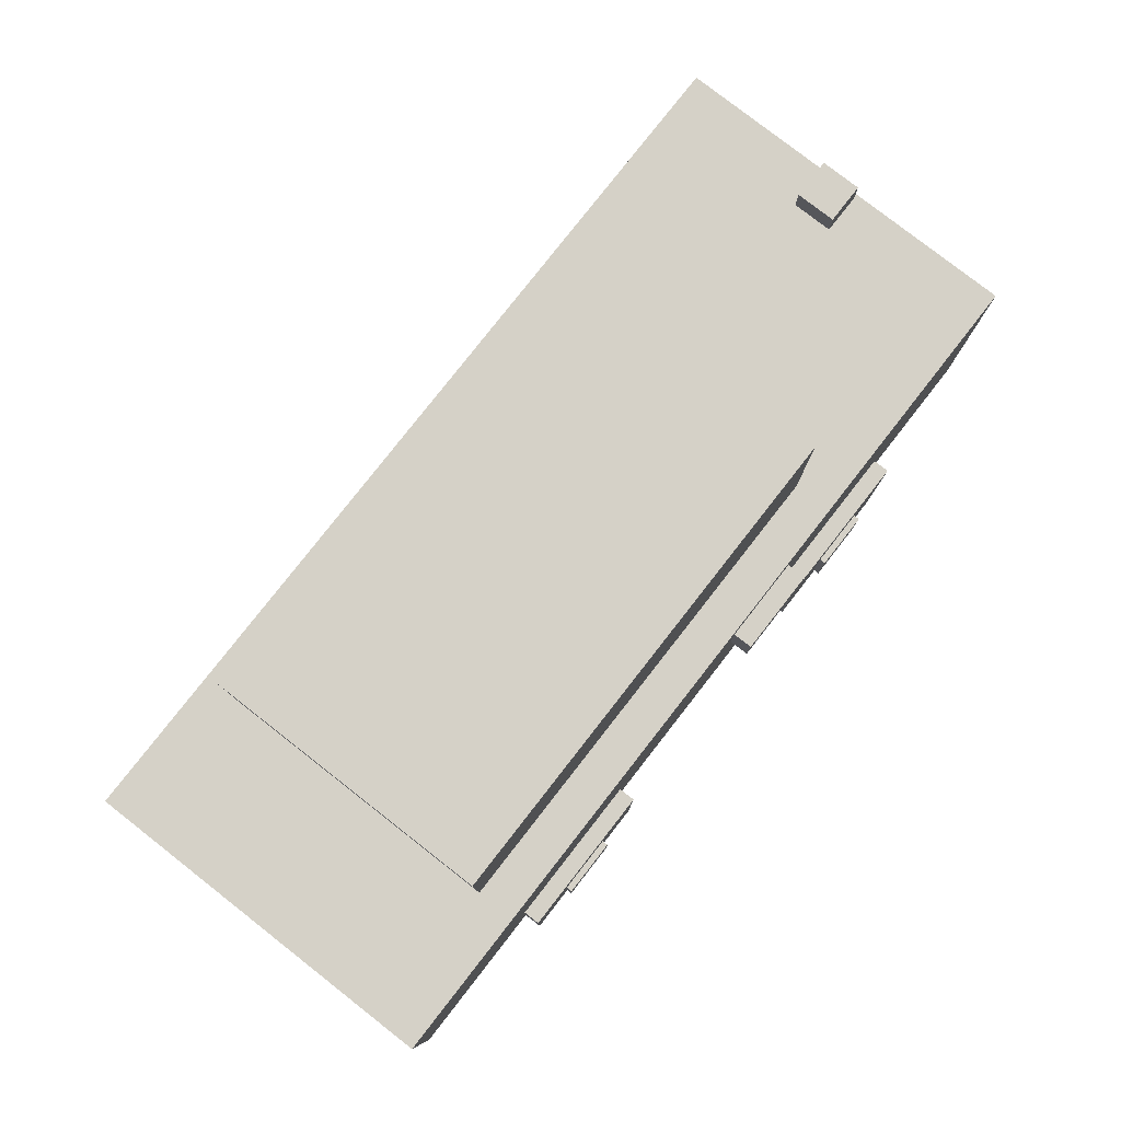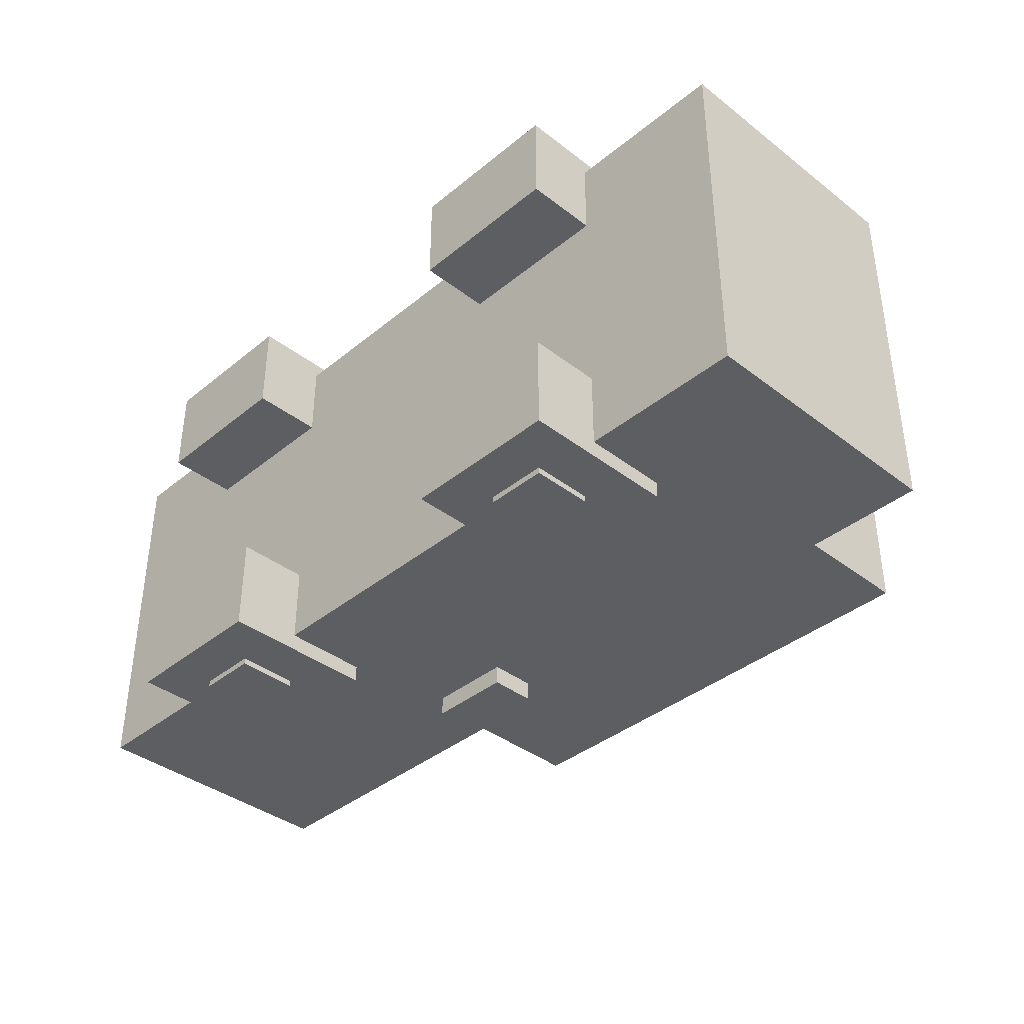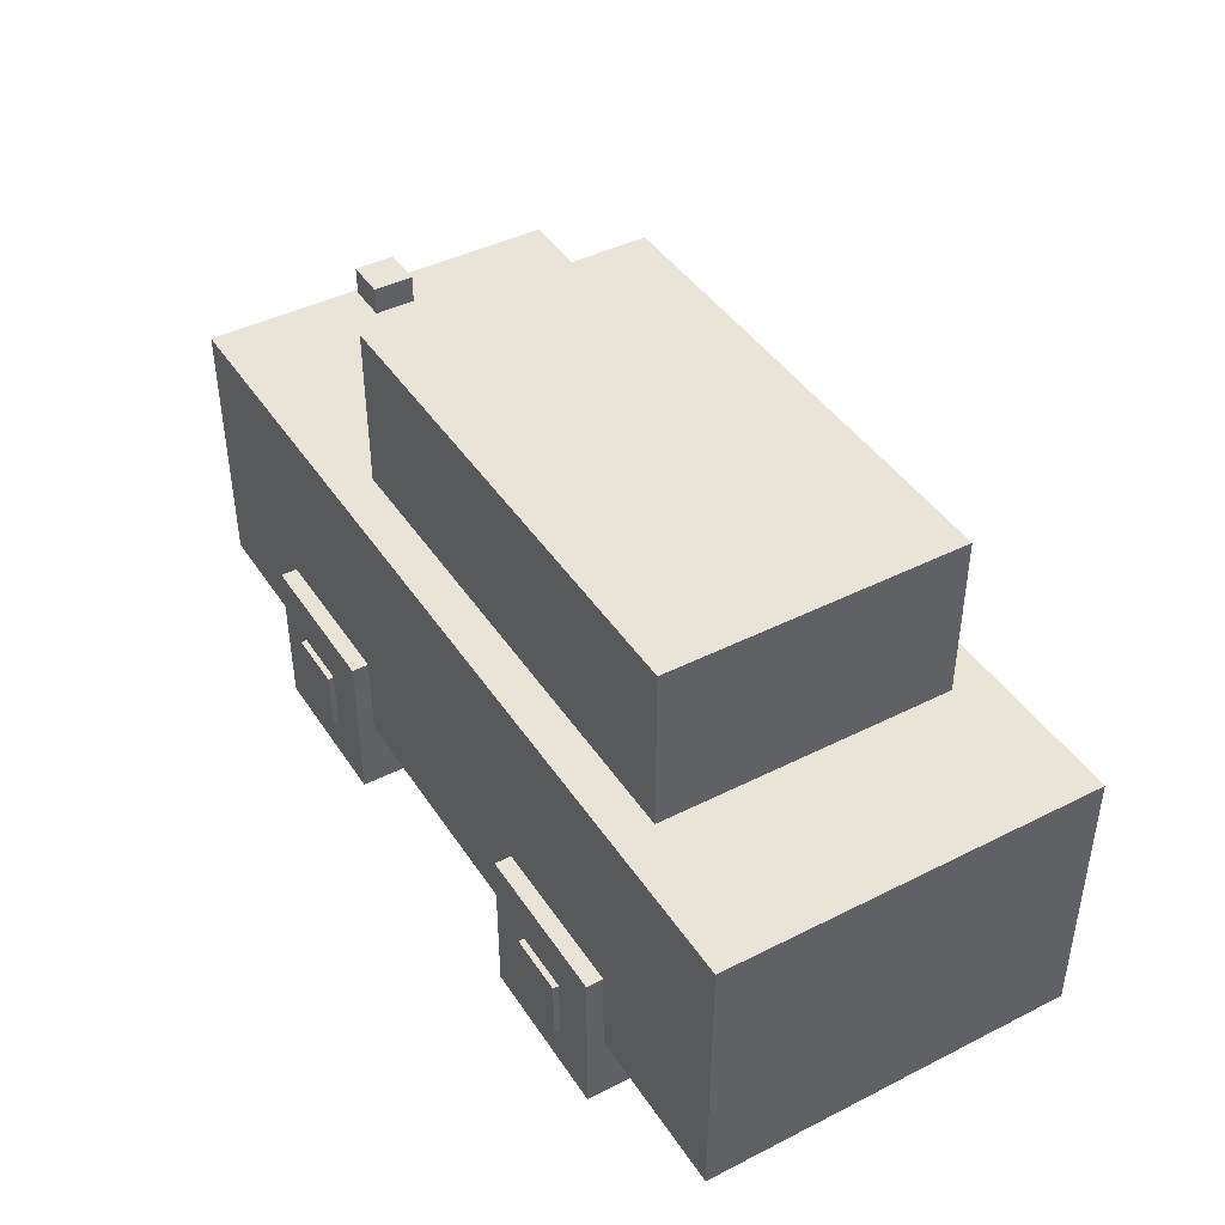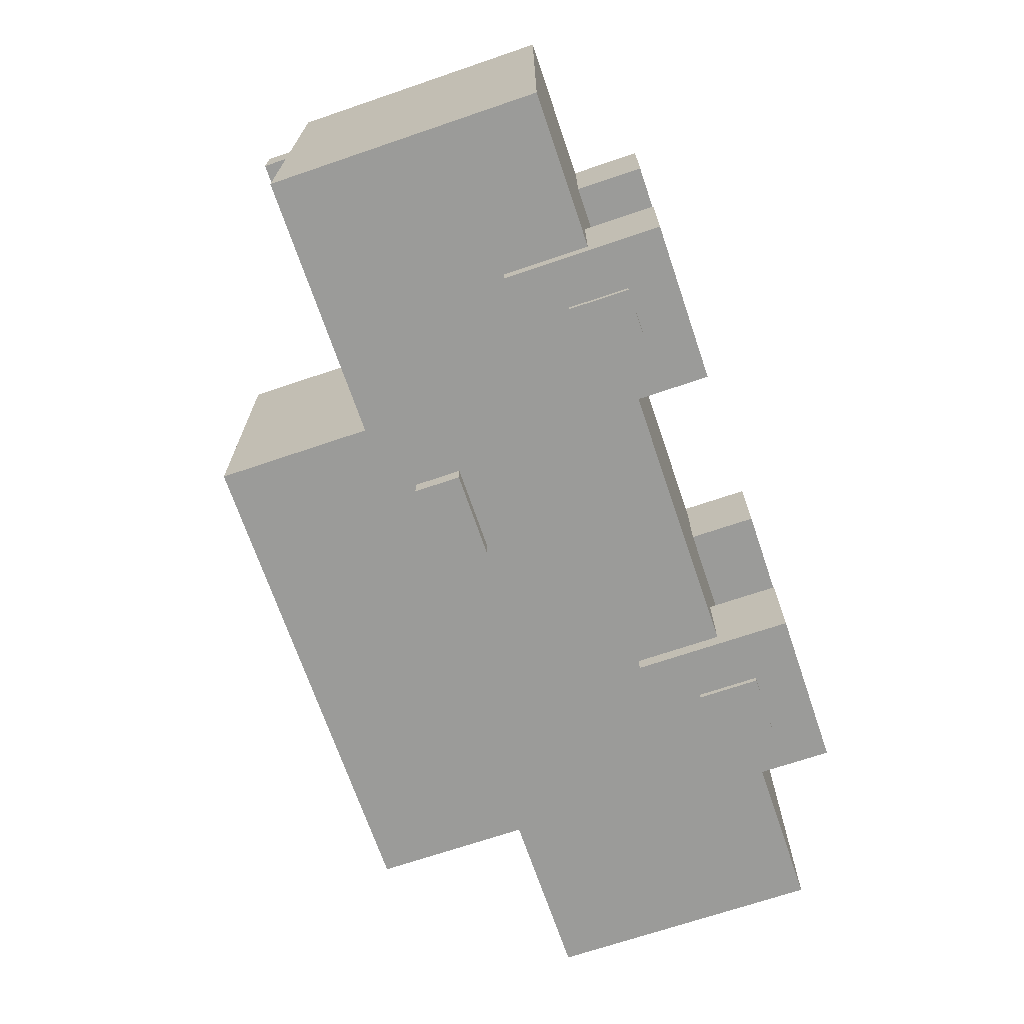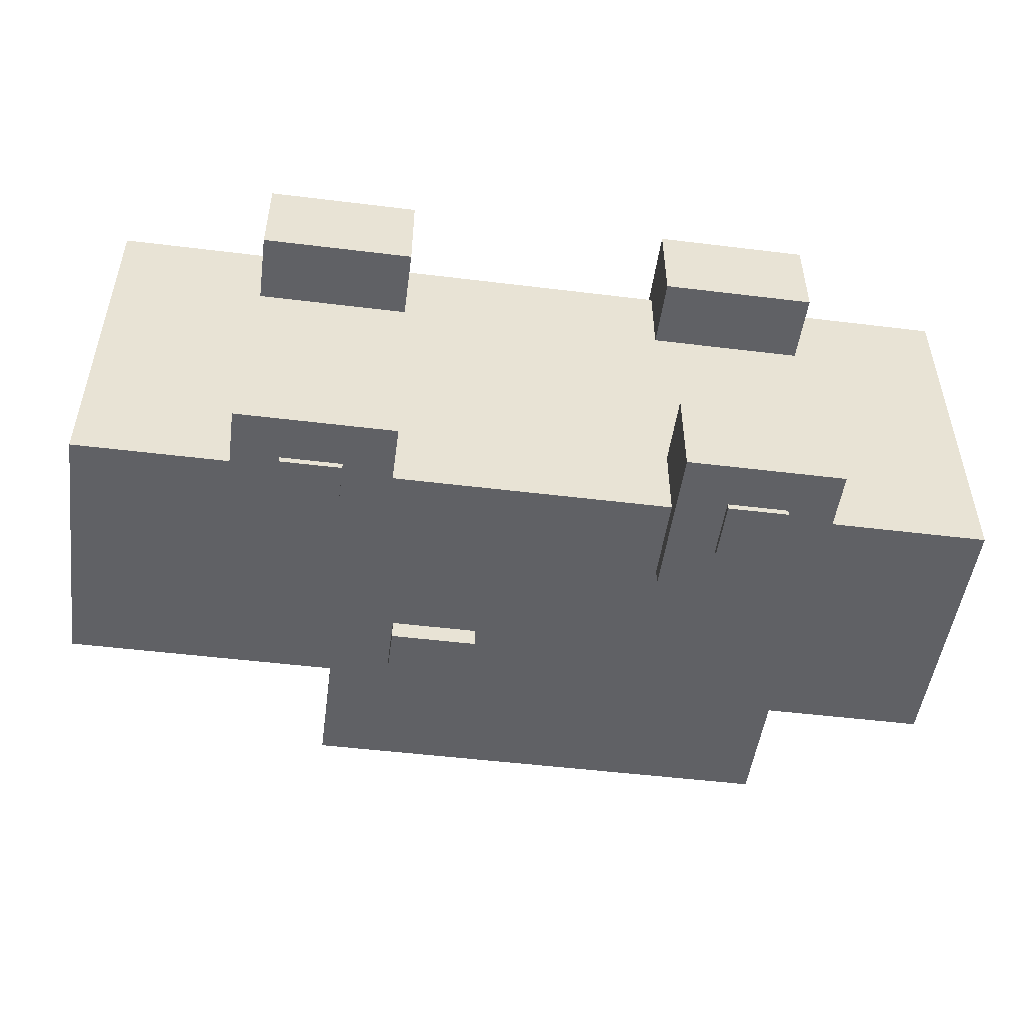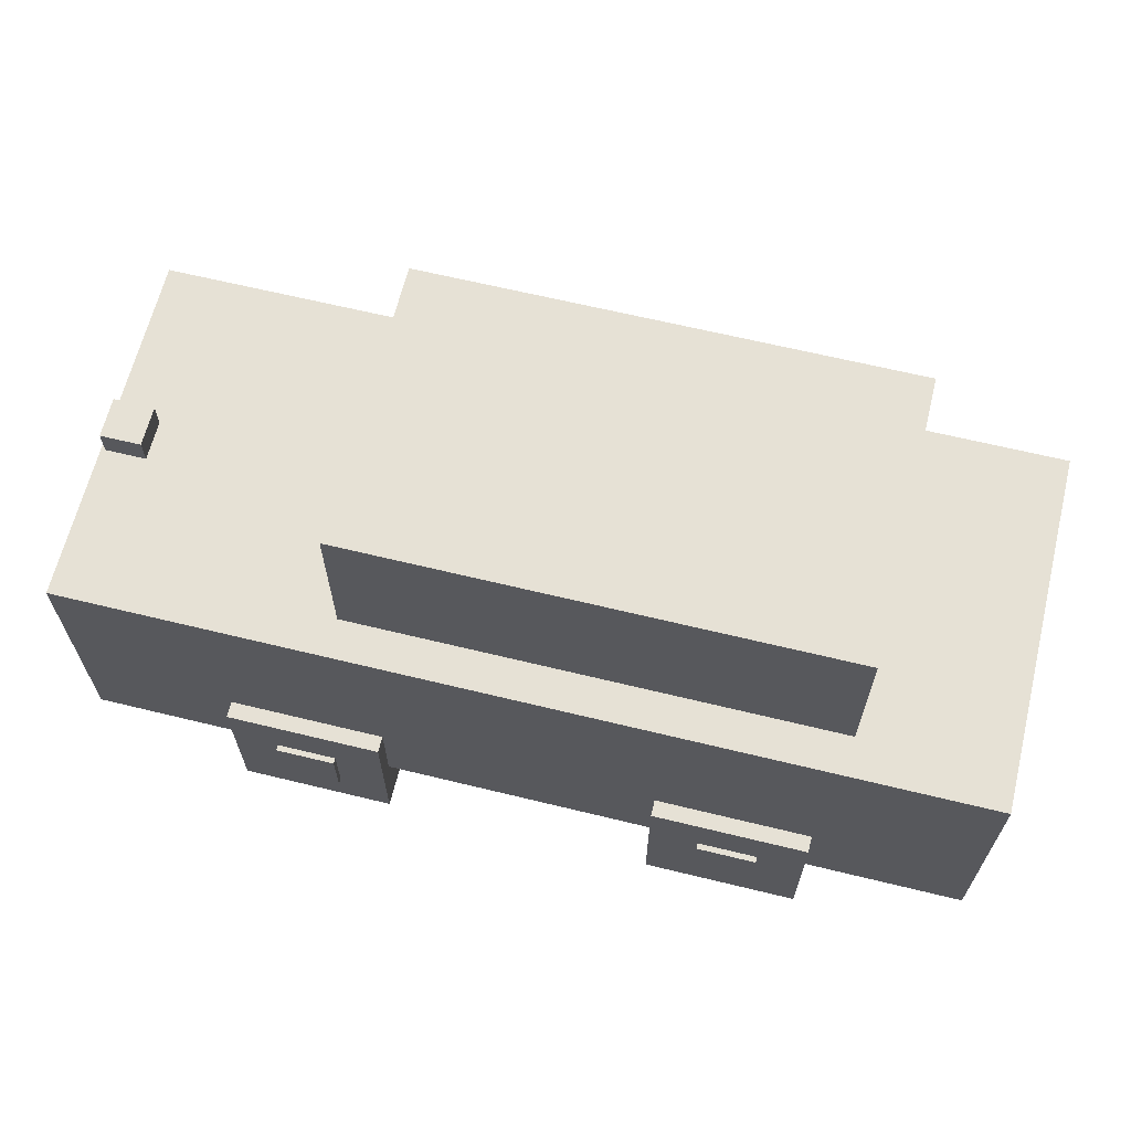
<metadata>
{"format":"obj","ext":"obj","renderer":"f3d","projection":"perspective","resolution":1024,"background":"white","views":[{"elev":79.4,"azim":128.0,"up":"+Y"},{"elev":-38.4,"azim":45.8,"up":"+Z"},{"elev":43.1,"azim":59.1,"up":"+Y"},{"elev":-69.6,"azim":-71.2,"up":"+Z"},{"elev":-50.0,"azim":-7.7,"up":"+Z"},{"elev":64.8,"azim":13.8,"up":"+Y"}]}
</metadata>
<code>
g default
v -528.3 0.1524 -1171
v -490.2 0.1524 -1171
v -528.3 38.24 -1171
v -490.2 38.24 -1171
v -528.3 38.24 -1194
v -490.2 38.24 -1194
v -528.3 0.1524 -1194
v -490.2 0.1524 -1194
v -633.7 0.1524 -1171
v -595.7 0.1524 -1171
v -633.7 38.24 -1171
v -595.7 38.24 -1171
v -633.7 38.24 -1194
v -595.7 38.24 -1194
v -633.7 0.1524 -1194
v -595.7 0.1524 -1194
v -670.3 79.41 -1139
v -660.3 79.41 -1139
v -670.3 89.42 -1139
v -660.3 89.42 -1139
v -670.3 89.42 -1149
v -660.3 89.42 -1149
v -670.3 79.41 -1149
v -660.3 79.41 -1149
v -622.3 11.47 -1189
v -607.6 11.47 -1189
v -622.3 26.15 -1189
v -607.6 26.15 -1189
v -622.3 26.15 -1196
v -607.6 26.15 -1196
v -622.3 11.47 -1196
v -607.6 11.47 -1196
v -591 64.34 -1187
v -570.1 64.34 -1187
v -591 75.53 -1187
v -570.1 75.53 -1187
v -591 75.53 -1195
v -570.1 75.53 -1195
v -591 64.34 -1195
v -570.1 64.34 -1195
v -516.3 11.47 -1189
v -501.6 11.47 -1189
v -516.3 26.15 -1189
v -501.6 26.15 -1189
v -516.3 26.15 -1196
v -501.6 26.15 -1196
v -516.3 11.47 -1196
v -501.6 11.47 -1196
v -605.5 78.23 -1111
v -487 78.23 -1111
v -605.5 121.8 -1111
v -487 121.8 -1111
v -605.5 121.8 -1181
v -487 121.8 -1181
v -605.5 78.23 -1181
v -487 78.23 -1181
v -596.3 121.8 -1111
v -596.3 121.8 -1181
v -596.3 78.23 -1181
v -596.3 78.23 -1111
v -605.5 113.1 -1111
v -605.5 113.1 -1181
v -596.3 113.1 -1181
v -487 113.1 -1181
v -487 113.1 -1111
v -596.3 113.1 -1111
v -544.5 121.8 -1111
v -544.5 121.8 -1181
v -544.5 113.1 -1181
v -544.5 78.23 -1181
v -544.5 78.23 -1111
v -544.5 113.1 -1111
v -496.6 121.8 -1111
v -496.6 121.8 -1181
v -496.6 113.1 -1181
v -496.6 78.23 -1181
v -496.6 78.23 -1111
v -496.6 113.1 -1111
v -535.2 121.8 -1111
v -535.2 121.8 -1181
v -535.2 113.1 -1181
v -535.2 78.23 -1181
v -535.2 78.23 -1111
v -535.2 113.1 -1111
v -605.5 121.8 -1120
v -605.5 113.1 -1120
v -605.5 78.23 -1120
v -596.3 78.23 -1120
v -544.5 78.23 -1120
v -535.2 78.23 -1120
v -496.6 78.23 -1120
v -487 78.23 -1120
v -487 113.1 -1120
v -487 121.8 -1120
v -496.6 121.8 -1120
v -535.2 121.8 -1120
v -544.5 121.8 -1120
v -596.3 121.8 -1120
v -605.5 121.8 -1171
v -605.5 113.1 -1171
v -605.5 78.23 -1171
v -596.3 78.23 -1171
v -544.5 78.23 -1171
v -535.2 78.23 -1171
v -496.6 78.23 -1171
v -487 78.23 -1171
v -487 113.1 -1171
v -487 121.8 -1171
v -496.6 121.8 -1171
v -535.2 121.8 -1171
v -544.5 121.8 -1171
v -596.3 121.8 -1171
v -633.7 0.1524 -1097
v -595.7 0.1524 -1097
v -633.7 38.24 -1097
v -595.7 38.24 -1097
v -633.7 38.24 -1120
v -595.7 38.24 -1120
v -633.7 0.1524 -1120
v -595.7 0.1524 -1120
v -671.3 17.51 -1101
v -450.9 17.51 -1101
v -671.3 82.49 -1101
v -450.9 82.49 -1101
v -671.3 82.49 -1190
v -450.9 82.49 -1190
v -671.3 17.51 -1190
v -450.9 17.51 -1190
v -671.3 82.49 -1123
v -671.3 17.51 -1123
v -450.9 17.51 -1123
v -450.9 82.49 -1123
v -671.3 82.49 -1170
v -671.3 17.51 -1170
v -450.9 17.51 -1170
v -450.9 82.49 -1170
v -671.3 63.88 -1101
v -671.3 63.88 -1123
v -671.3 63.88 -1170
v -671.3 63.88 -1190
v -450.9 63.88 -1190
v -450.9 63.88 -1170
v -450.9 63.88 -1123
v -450.9 63.88 -1101
v -671.3 82.49 -1104
v -671.3 63.88 -1104
v -671.3 17.51 -1104
v -450.9 17.51 -1104
v -450.9 63.88 -1104
v -450.9 82.49 -1104
v -671.3 80.04 -1101
v -671.3 80.04 -1104
v -671.3 80.04 -1123
v -671.3 80.04 -1170
v -671.3 80.04 -1190
v -450.9 80.04 -1190
v -450.9 80.04 -1170
v -450.9 80.04 -1123
v -450.9 80.04 -1104
v -450.9 80.04 -1101
v -671.3 82.49 -1188
v -671.3 80.04 -1188
v -671.3 63.88 -1188
v -671.3 17.51 -1188
v -450.9 17.51 -1188
v -450.9 63.88 -1188
v -450.9 80.04 -1188
v -450.9 82.49 -1188
v -528.3 0.1524 -1097
v -490.2 0.1524 -1097
v -528.3 38.24 -1097
v -490.2 38.24 -1097
v -528.3 38.24 -1120
v -490.2 38.24 -1120
v -528.3 0.1524 -1120
v -490.2 0.1524 -1120
v -516.3 11.47 -1096
v -501.6 11.47 -1096
v -516.3 26.15 -1096
v -501.6 26.15 -1096
v -516.3 26.15 -1103
v -501.6 26.15 -1103
v -516.3 11.47 -1103
v -501.6 11.47 -1103
v -622.3 11.47 -1096
v -607.6 11.47 -1096
v -622.3 26.15 -1096
v -607.6 26.15 -1096
v -622.3 26.15 -1103
v -607.6 26.15 -1103
v -622.3 11.47 -1103
v -607.6 11.47 -1103
g polySurface116
f 1 2 4 3
f 3 4 6 5
f 5 6 8 7
f 7 8 2 1
f 2 8 6 4
f 7 1 3 5
f 9 10 12 11
f 11 12 14 13
f 13 14 16 15
f 15 16 10 9
f 10 16 14 12
f 15 9 11 13
f 17 18 20 19
f 19 20 22 21
f 21 22 24 23
f 23 24 18 17
f 18 24 22 20
f 23 17 19 21
f 25 26 28 27
f 27 28 30 29
f 29 30 32 31
f 31 32 26 25
f 26 32 30 28
f 31 25 27 29
f 33 34 36 35
f 35 36 38 37
f 37 38 40 39
f 39 40 34 33
f 34 40 38 36
f 39 33 35 37
f 41 42 44 43
f 43 44 46 45
f 45 46 48 47
f 47 48 42 41
f 42 48 46 44
f 47 41 43 45
f 49 60 66 61
f 51 57 98 85
f 62 63 59 55
f 87 88 60 49
f 50 92 93 65
f 87 49 61 86
f 57 67 97 98
f 59 63 69 70
f 60 88 89 71
f 66 60 71 72
f 86 61 51 85
f 53 58 63 62
f 69 63 58 68
f 65 93 94 52
f 57 66 72 67
f 61 66 57 51
f 67 79 96 97
f 81 69 68 80
f 70 69 81 82
f 71 89 90 83
f 72 71 83 84
f 67 72 84 79
f 73 52 94 95
f 64 75 74 54
f 76 75 64 56
f 77 91 92 50
f 78 77 50 65
f 73 78 65 52
f 79 73 95 96
f 75 81 80 74
f 82 81 75 76
f 83 90 91 77
f 84 83 77 78
f 79 84 78 73
f 100 86 85 99
f 101 87 86 100
f 101 102 88 87
f 89 88 102 103
f 90 89 103 104
f 91 90 104 105
f 92 91 105 106
f 93 92 106 107
f 94 93 107 108
f 95 94 108 109
f 96 95 109 110
f 97 96 110 111
f 98 97 111 112
f 85 98 112 99
f 62 100 99 53
f 55 101 100 62
f 55 59 102 101
f 103 102 59 70
f 104 103 70 82
f 105 104 82 76
f 106 105 76 56
f 107 106 56 64
f 108 107 64 54
f 109 108 54 74
f 110 109 74 80
f 111 110 80 68
f 112 111 68 58
f 99 112 58 53
f 113 114 116 115
f 115 116 118 117
f 117 118 120 119
f 119 120 114 113
f 114 120 118 116
f 119 113 115 117
f 121 122 144 137
f 123 124 150 145
f 140 141 128 127
f 147 148 122 121
f 122 148 149 144
f 147 121 137 146
f 134 130 138 139
f 134 135 131 130
f 143 131 135 142
f 129 132 136 133
f 164 134 139 163
f 164 165 135 134
f 142 135 165 166
f 133 136 168 161
f 146 137 151 152
f 139 138 153 154
f 163 139 154 162
f 155 156 141 140
f 157 142 166 167
f 158 143 142 157
f 144 149 159 160
f 137 144 160 151
f 138 146 152 153
f 130 147 146 138
f 130 131 148 147
f 149 148 131 143
f 159 149 143 158
f 145 150 132 129
f 152 151 123 145
f 153 152 145 129
f 154 153 129 133
f 162 154 133 161
f 125 126 156 155
f 136 157 167 168
f 132 158 157 136
f 150 159 158 132
f 160 159 150 124
f 151 160 124 123
f 155 162 161 125
f 140 163 162 155
f 127 164 163 140
f 127 128 165 164
f 166 165 128 141
f 167 166 141 156
f 168 167 156 126
f 161 168 126 125
f 169 170 172 171
f 171 172 174 173
f 173 174 176 175
f 175 176 170 169
f 170 176 174 172
f 175 169 171 173
f 177 178 180 179
f 179 180 182 181
f 181 182 184 183
f 183 184 178 177
f 178 184 182 180
f 183 177 179 181
f 185 186 188 187
f 187 188 190 189
f 189 190 192 191
f 191 192 186 185
f 186 192 190 188
f 191 185 187 189

</code>
